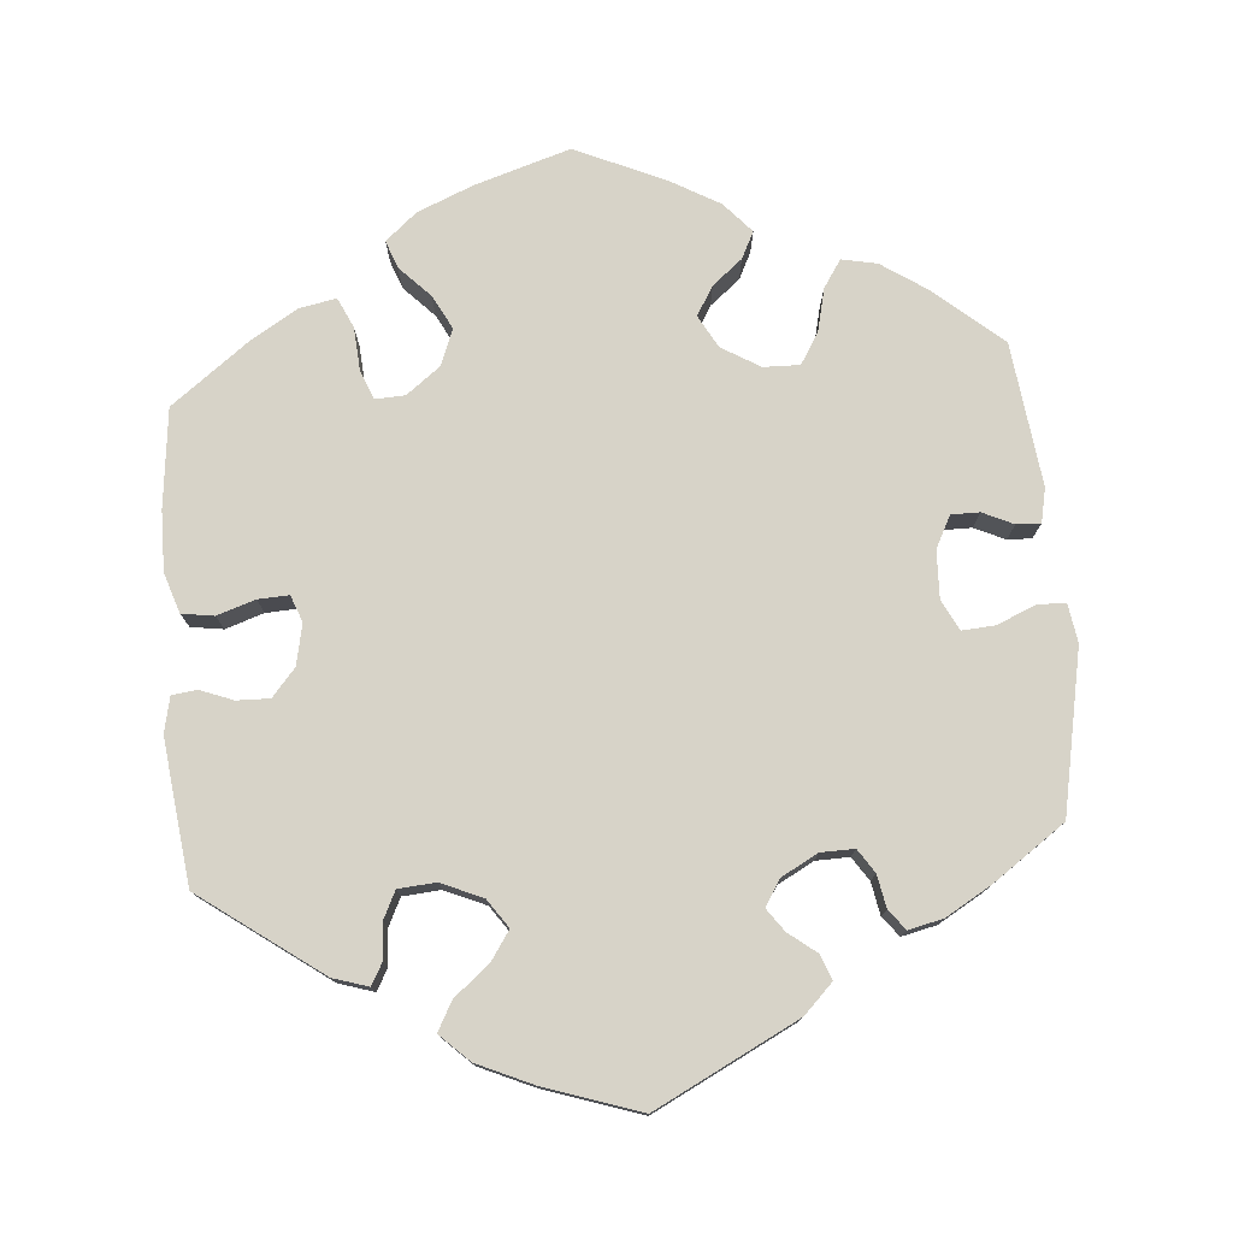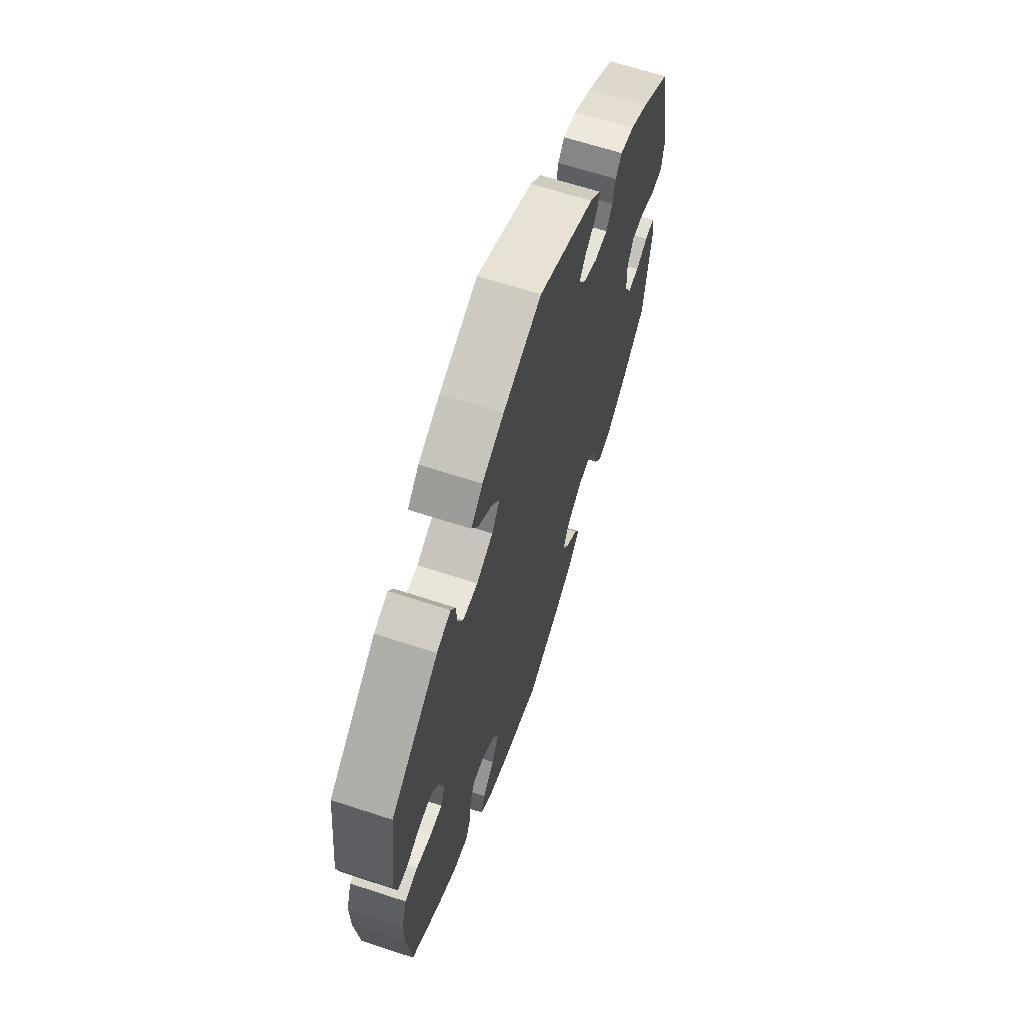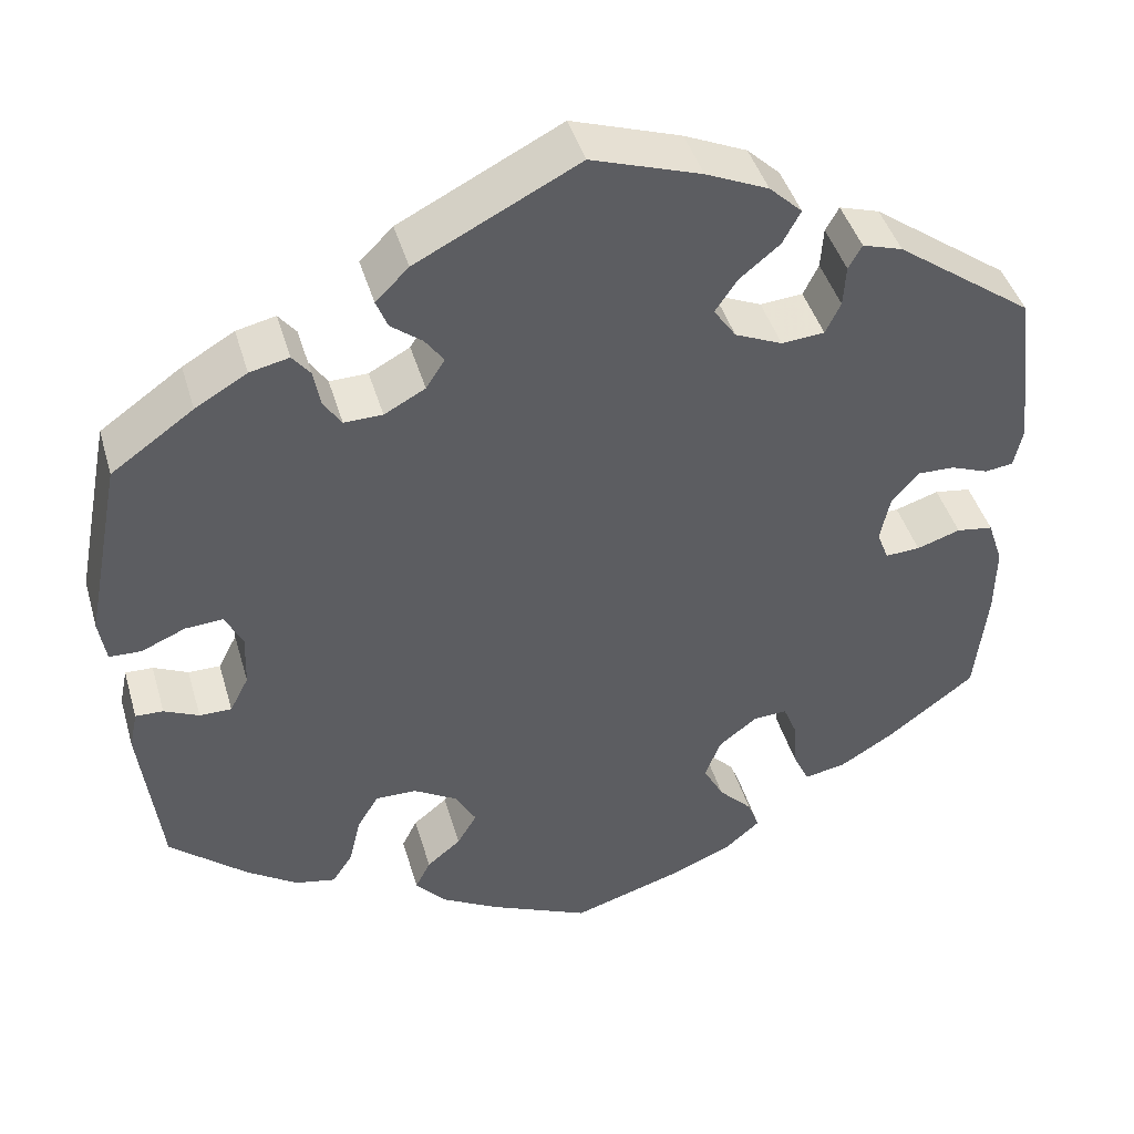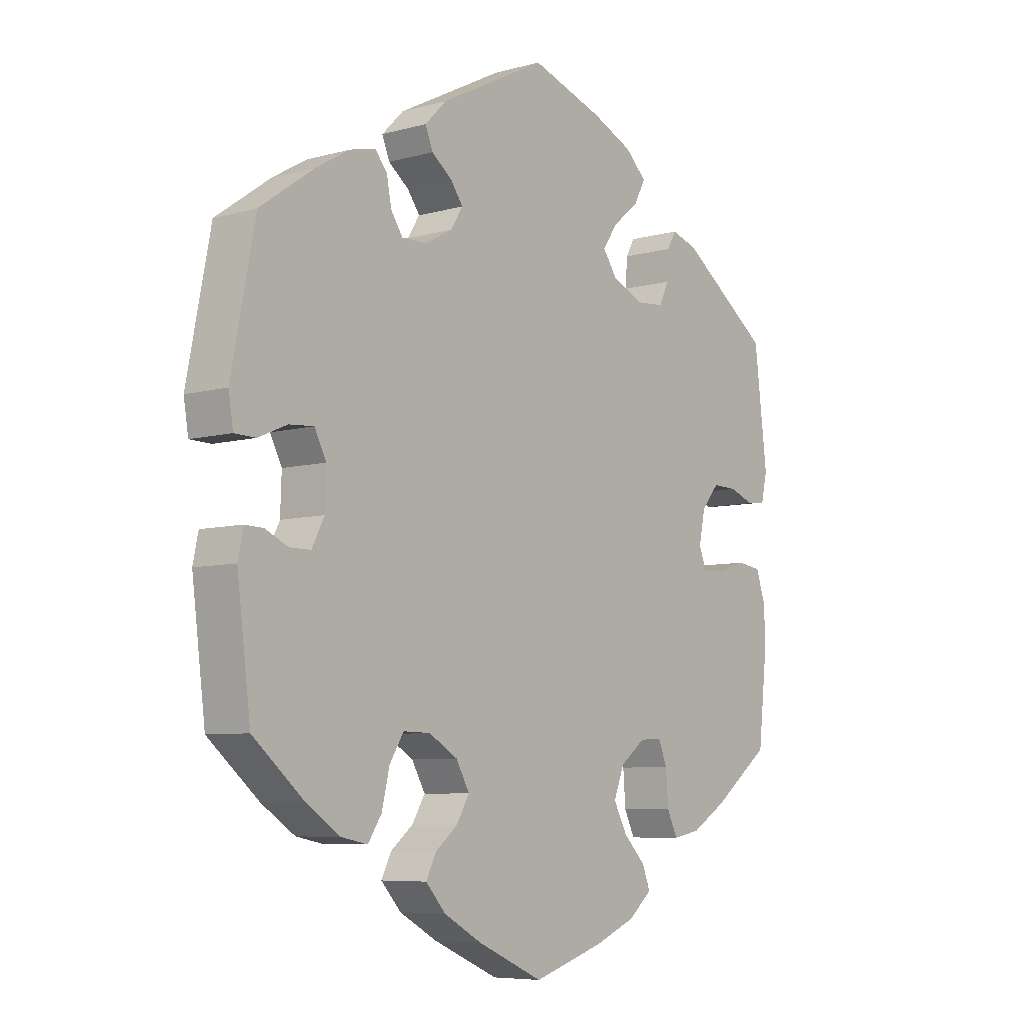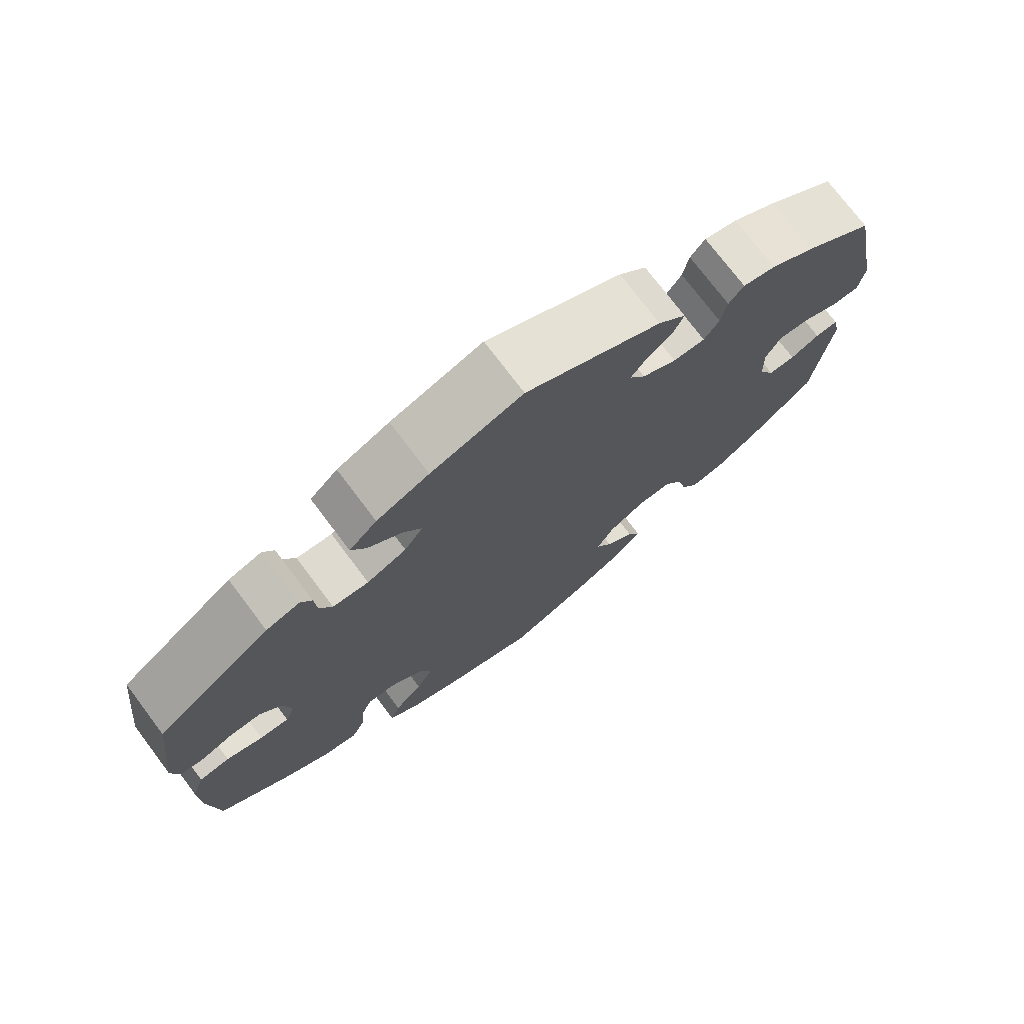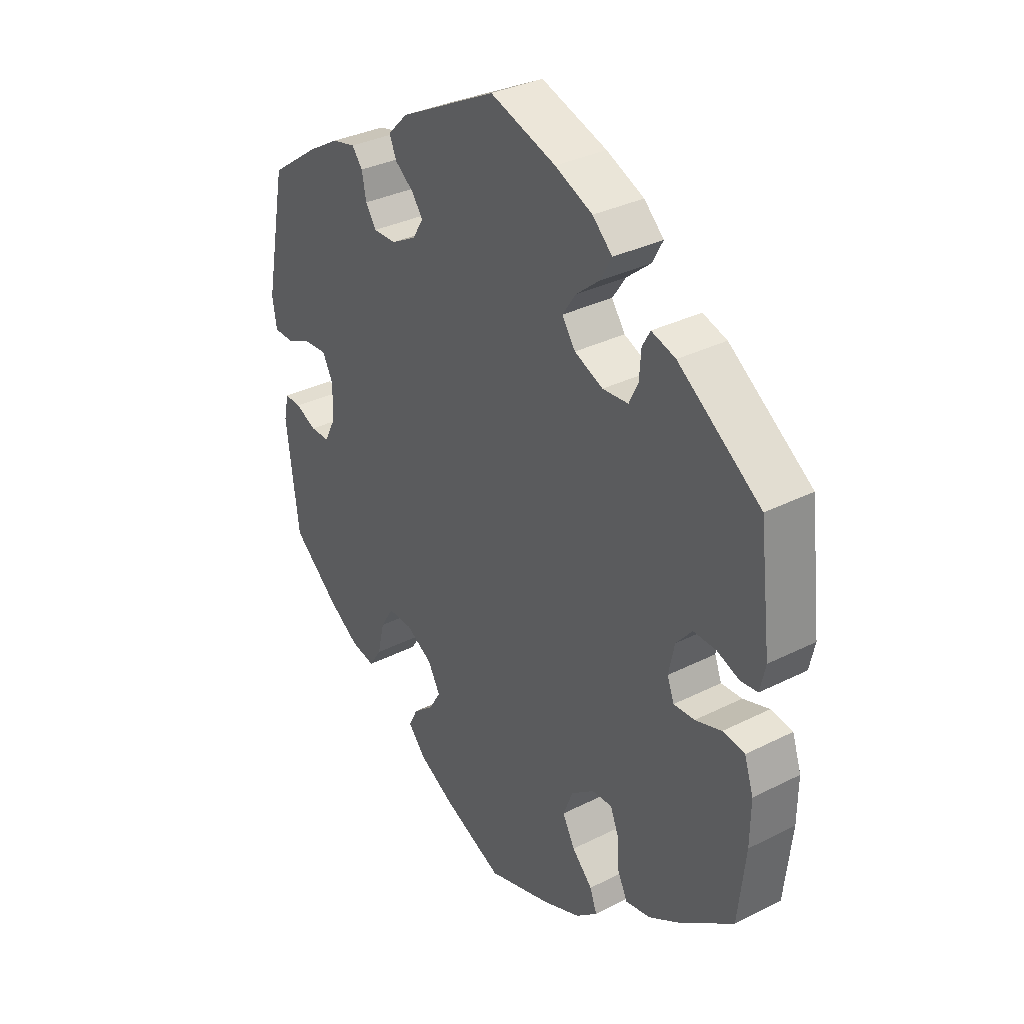
<metadata>
{"format":"obj","ext":"obj","renderer":"f3d","projection":"perspective","resolution":1024,"background":"white","views":[{"elev":76.9,"azim":-4.6,"up":"+Y"},{"elev":65.0,"azim":-71.7,"up":"+Z"},{"elev":43.4,"azim":164.1,"up":"+Z"},{"elev":-6.9,"azim":128.9,"up":"+Z"},{"elev":74.5,"azim":-37.0,"up":"+Z"},{"elev":33.3,"azim":-124.7,"up":"+Z"}]}
</metadata>
<code>
v -0.122 0.07 -0.54
v -0.192 0.07 -0.511
v -0.232 0.07 -0.477
v -0.219 0.07 -0.442
v -0.181 0.07 -0.403
v -0.158 0.07 -0.36
v -0.176 0.07 -0.314
v -0.219 0.07 -0.281
v -0.257 0.07 -0.279
v -0.272 0.07 -0.316
v -0.276 0.07 -0.371
v -0.294 0.07 -0.409
v -0.341 0.07 -0.4
v -0.402 0.07 -0.363
v -0.5 0.07 -0.289
v -0.514 0.07 -0.163
v -0.515 0.07 -0.087
v -0.498 0.07 -0.036
v -0.457 0.07 -0.03
v -0.408 0.07 -0.046
v -0.369 0.07 -0.048
v -0.356 0.07 -0.014
v -0.367 0.07 0.038
v -0.397 0.07 0.073
v -0.439 0.07 0.072
v -0.481 0.07 0.056
v -0.513 0.07 0.06
v -0.523 0.07 0.105
v -0.501 0.07 0.288
v -0.347 0.07 0.399
v -0.302 0.07 0.413
v -0.287 0.07 0.386
v -0.284 0.07 0.34
v -0.267 0.07 0.305
v -0.219 0.07 0.301
v -0.166 0.07 0.324
v -0.141 0.07 0.36
v -0.166 0.07 0.397
v -0.211 0.07 0.434
v -0.231 0.07 0.471
v -0.194 0.07 0.506
v -0.124 0.07 0.537
v -0.001 0.07 0.578
v 0.181 0.07 0.485
v 0.218 0.07 0.448
v 0.205 0.07 0.416
v 0.17 0.07 0.389
v 0.149 0.07 0.36
v 0.17 0.07 0.327
v 0.216 0.07 0.302
v 0.259 0.07 0.301
v 0.279 0.07 0.331
v 0.287 0.07 0.373
v 0.307 0.07 0.398
v 0.351 0.07 0.388
v 0.409 0.07 0.354
v 0.501 0.07 0.289
v 0.541 0.07 0.083
v 0.533 0.07 0.034
v 0.497 0.07 0.033
v 0.448 0.07 0.054
v 0.406 0.07 0.057
v 0.386 0.07 0.018
v 0.388 0.07 -0.042
v 0.409 0.07 -0.083
v 0.445 0.07 -0.083
v 0.484 0.07 -0.065
v 0.515 0.07 -0.064
v 0.524 0.07 -0.107
v 0.501 0.07 -0.289
v 0.414 0.07 -0.363
v 0.357 0.07 -0.401
v 0.312 0.07 -0.41
v 0.289 0.07 -0.375
v 0.276 0.07 -0.32
v 0.252 0.07 -0.281
v 0.206 0.07 -0.282
v 0.157 0.07 -0.311
v 0.134 0.07 -0.352
v 0.156 0.07 -0.389
v 0.194 0.07 -0.42
v 0.211 0.07 -0.454
v 0.177 0.07 -0.492
v 0.113 0.07 -0.528
v 0 0.07 -0.578
v -0.122 0 -0.54
v -0.192 0 -0.511
v -0.232 0 -0.477
v -0.219 0 -0.442
v -0.181 0 -0.403
v -0.158 0 -0.36
v -0.176 0 -0.314
v -0.219 0 -0.281
v -0.257 0 -0.279
v -0.272 0 -0.316
v -0.276 0 -0.371
v -0.294 0 -0.409
v -0.341 0 -0.4
v -0.402 0 -0.363
v -0.5 0 -0.289
v -0.514 0 -0.163
v -0.515 0 -0.087
v -0.498 0 -0.036
v -0.457 0 -0.03
v -0.408 0 -0.046
v -0.369 0 -0.048
v -0.356 0 -0.014
v -0.367 0 0.038
v -0.397 0 0.073
v -0.439 0 0.072
v -0.481 0 0.056
v -0.513 0 0.06
v -0.523 0 0.105
v -0.501 0 0.288
v -0.347 0 0.399
v -0.302 0 0.413
v -0.287 0 0.386
v -0.284 0 0.34
v -0.267 0 0.305
v -0.219 0 0.301
v -0.166 0 0.324
v -0.141 0 0.36
v -0.166 0 0.397
v -0.211 0 0.434
v -0.231 0 0.471
v -0.194 0 0.506
v -0.124 0 0.537
v -0.001 0 0.578
v 0.181 0 0.485
v 0.218 0 0.448
v 0.205 0 0.416
v 0.17 0 0.389
v 0.149 0 0.36
v 0.17 0 0.327
v 0.216 0 0.302
v 0.259 0 0.301
v 0.279 0 0.331
v 0.287 0 0.373
v 0.307 0 0.398
v 0.351 0 0.388
v 0.409 0 0.354
v 0.501 0 0.289
v 0.541 0 0.083
v 0.533 0 0.034
v 0.497 0 0.033
v 0.448 0 0.054
v 0.406 0 0.057
v 0.386 0 0.018
v 0.388 0 -0.042
v 0.409 0 -0.083
v 0.445 0 -0.083
v 0.484 0 -0.065
v 0.515 0 -0.064
v 0.524 0 -0.107
v 0.501 0 -0.289
v 0.414 0 -0.363
v 0.357 0 -0.401
v 0.312 0 -0.41
v 0.289 0 -0.375
v 0.276 0 -0.32
v 0.252 0 -0.281
v 0.206 0 -0.282
v 0.157 0 -0.311
v 0.134 0 -0.352
v 0.156 0 -0.389
v 0.194 0 -0.42
v 0.211 0 -0.454
v 0.177 0 -0.492
v 0.113 0 -0.528
v 0 0 -0.578
f 80 81 82 83
f 79 80 83 84
f 72 73 74 75
f 72 75 76
f 71 72 76
f 70 71 76
f 69 70 76
f 66 67 68 69
f 65 66 69 76
f 64 65 76 77
f 58 59 60 61
f 58 61 62
f 57 58 62
f 56 57 62 63
f 52 53 54 55
f 51 52 55 56
f 44 45 46 47
f 44 47 48
f 43 44 48
f 42 43 48 49
f 38 39 40 41
f 37 38 41 42
f 30 31 32 33
f 30 33 34
f 29 30 34
f 28 29 34 35
f 25 26 27 28
f 24 25 28 35
f 17 18 19 20
f 17 20 21
f 16 17 21
f 15 16 21
f 14 15 21
f 13 14 21 22
f 10 11 12 13
f 9 10 13 22
f 2 3 4 5
f 2 5 6
f 1 2 6
f 79 84 85 1
f 63 64 77 78
f 51 56 63 78
f 50 51 78 79
f 49 50 79 1
f 37 42 49 1
f 23 24 35 36
f 9 22 23 36
f 8 9 36 37
f 7 8 37
f 6 7 37
f 1 6 37
f 168 167 166 165
f 169 168 165 164
f 160 159 158 157
f 161 160 157
f 161 157 156
f 161 156 155
f 161 155 154
f 154 153 152 151
f 161 154 151 150
f 162 161 150 149
f 146 145 144 143
f 147 146 143
f 147 143 142
f 148 147 142 141
f 140 139 138 137
f 141 140 137 136
f 132 131 130 129
f 133 132 129
f 133 129 128
f 134 133 128 127
f 126 125 124 123
f 127 126 123 122
f 118 117 116 115
f 119 118 115
f 119 115 114
f 120 119 114 113
f 113 112 111 110
f 120 113 110 109
f 105 104 103 102
f 106 105 102
f 106 102 101
f 106 101 100
f 106 100 99
f 107 106 99 98
f 98 97 96 95
f 107 98 95 94
f 90 89 88 87
f 91 90 87
f 91 87 86
f 86 170 169 164
f 163 162 149 148
f 163 148 141 136
f 164 163 136 135
f 86 164 135 134
f 86 134 127 122
f 121 120 109 108
f 121 108 107 94
f 122 121 94 93
f 122 93 92
f 122 92 91
f 122 91 86
f 1 86 87 2
f 2 87 88 3
f 3 88 89 4
f 4 89 90 5
f 5 90 91 6
f 6 91 92 7
f 7 92 93 8
f 8 93 94 9
f 9 94 95 10
f 10 95 96 11
f 11 96 97 12
f 12 97 98 13
f 13 98 99 14
f 14 99 100 15
f 15 100 101 16
f 16 101 102 17
f 17 102 103 18
f 18 103 104 19
f 19 104 105 20
f 20 105 106 21
f 21 106 107 22
f 22 107 108 23
f 23 108 109 24
f 24 109 110 25
f 25 110 111 26
f 26 111 112 27
f 27 112 113 28
f 28 113 114 29
f 29 114 115 30
f 30 115 116 31
f 31 116 117 32
f 32 117 118 33
f 33 118 119 34
f 34 119 120 35
f 35 120 121 36
f 36 121 122 37
f 37 122 123 38
f 38 123 124 39
f 39 124 125 40
f 40 125 126 41
f 41 126 127 42
f 42 127 128 43
f 43 128 129 44
f 44 129 130 45
f 45 130 131 46
f 46 131 132 47
f 47 132 133 48
f 48 133 134 49
f 49 134 135 50
f 50 135 136 51
f 51 136 137 52
f 52 137 138 53
f 53 138 139 54
f 54 139 140 55
f 55 140 141 56
f 56 141 142 57
f 57 142 143 58
f 58 143 144 59
f 59 144 145 60
f 60 145 146 61
f 61 146 147 62
f 62 147 148 63
f 63 148 149 64
f 64 149 150 65
f 65 150 151 66
f 66 151 152 67
f 67 152 153 68
f 68 153 154 69
f 69 154 155 70
f 70 155 156 71
f 71 156 157 72
f 72 157 158 73
f 73 158 159 74
f 74 159 160 75
f 75 160 161 76
f 76 161 162 77
f 77 162 163 78
f 78 163 164 79
f 79 164 165 80
f 80 165 166 81
f 81 166 167 82
f 82 167 168 83
f 83 168 169 84
f 84 169 170 85
f 85 170 86 1

</code>
